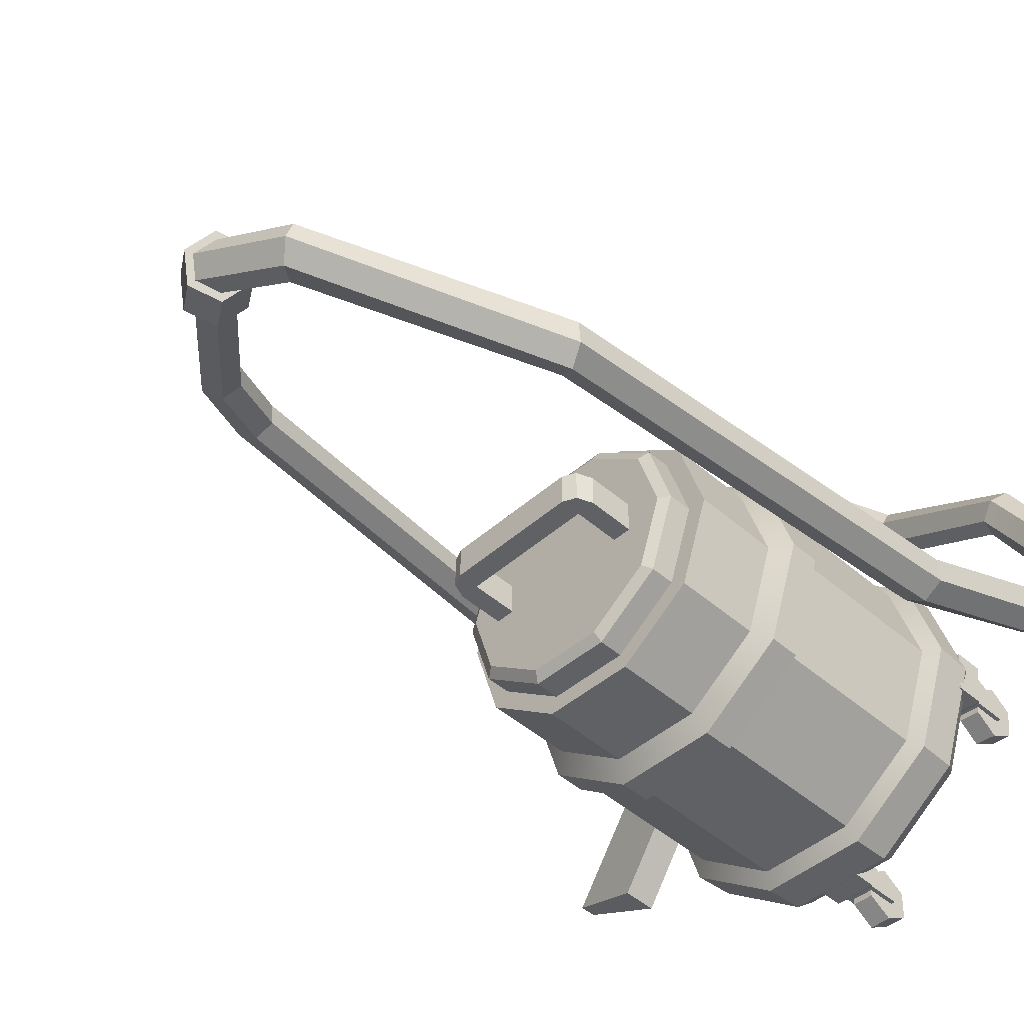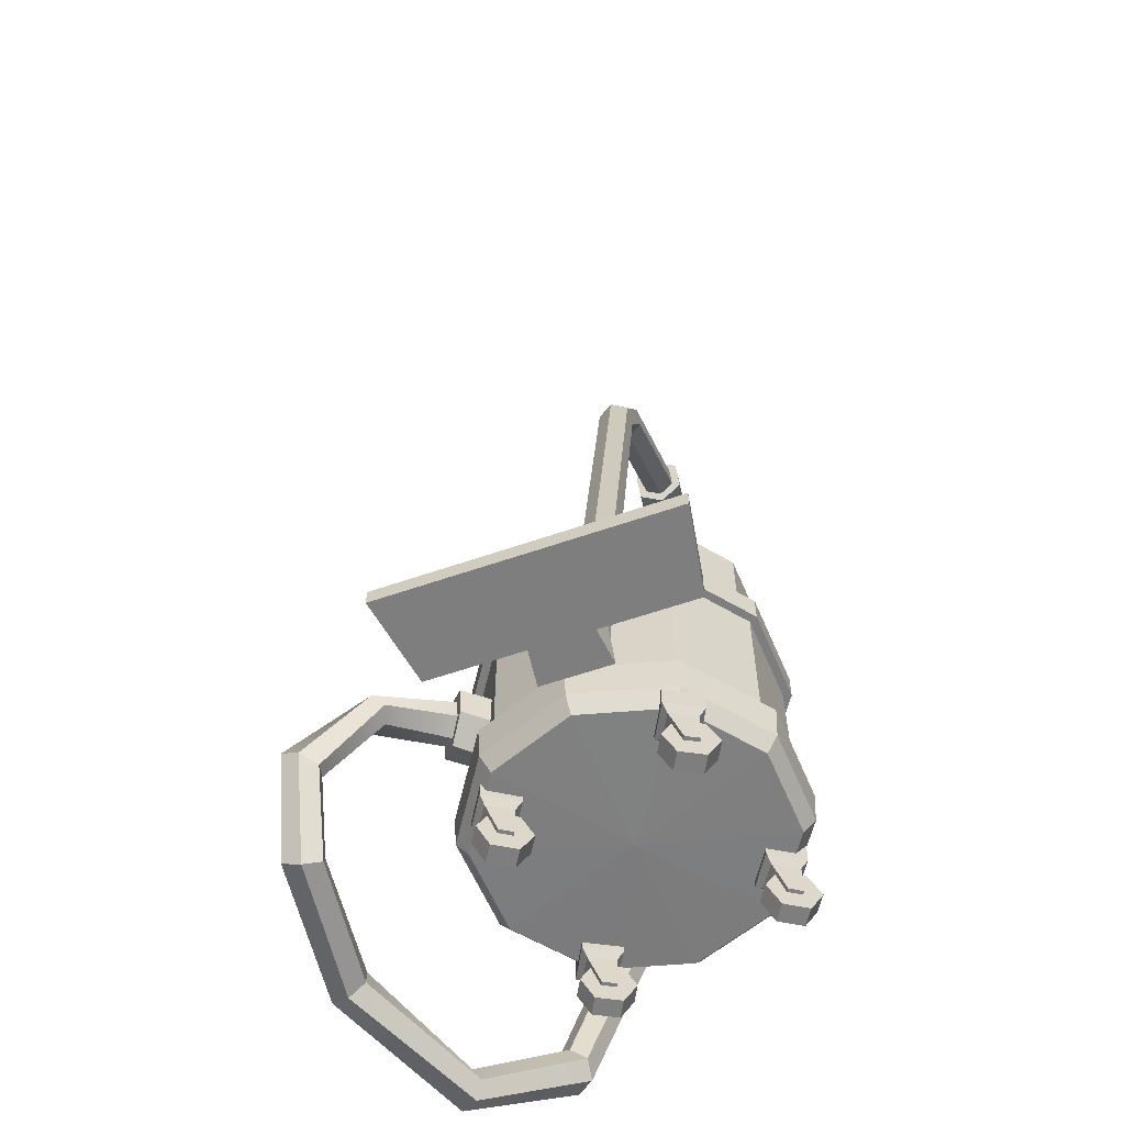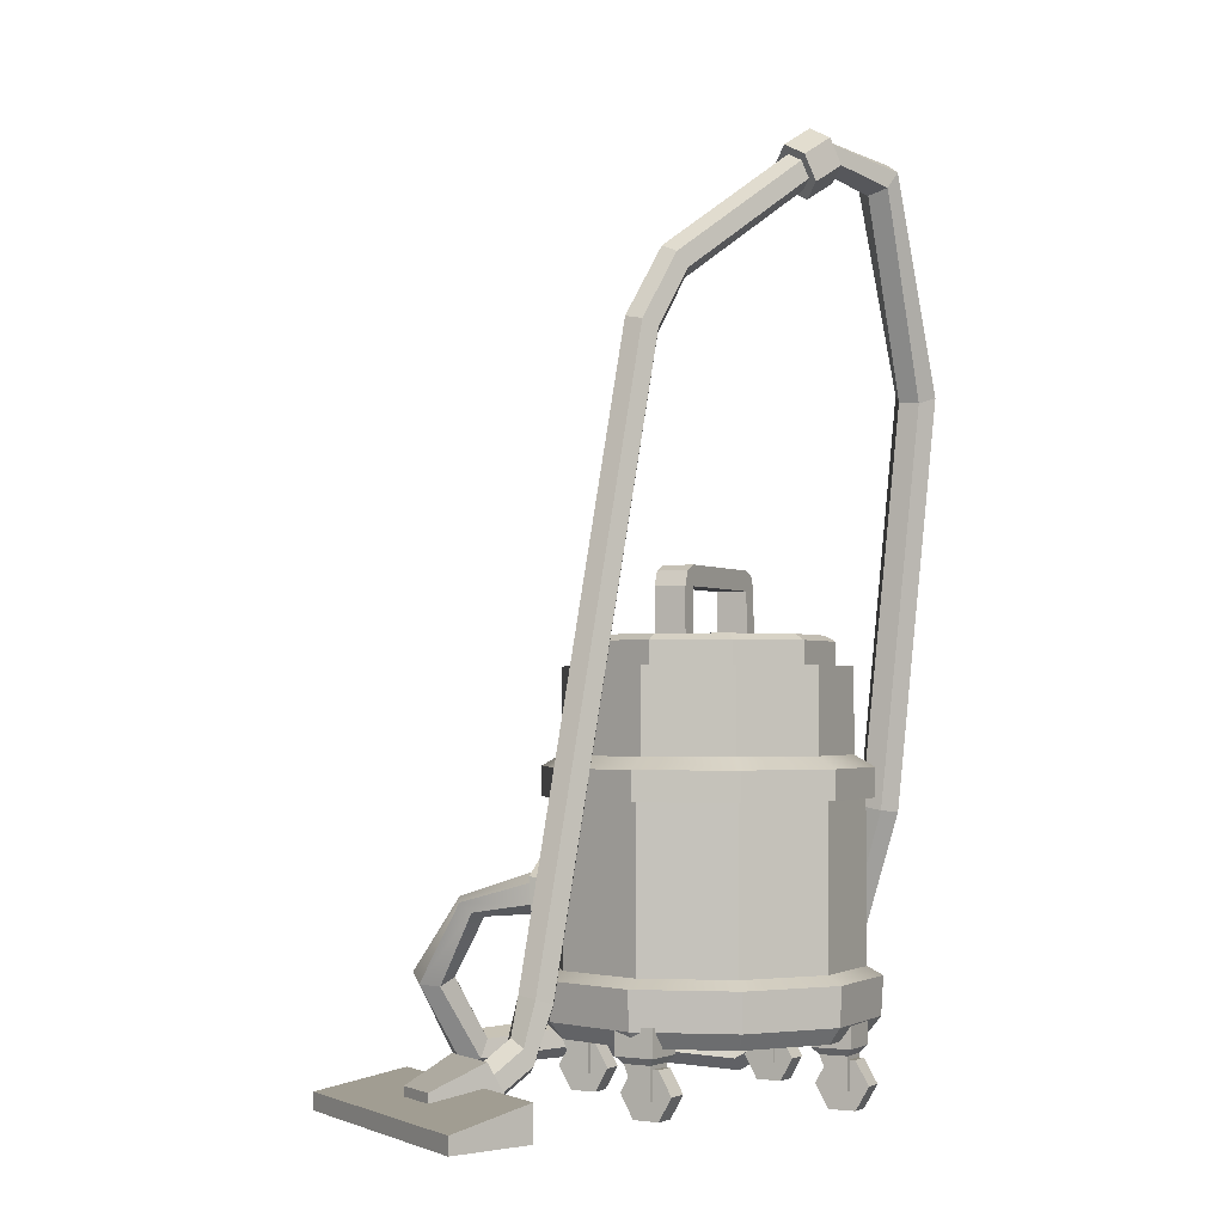
<metadata>
{"format":"obj","ext":"obj","renderer":"f3d","projection":"perspective","resolution":1024,"background":"white","views":[{"elev":-46.4,"azim":-134.8,"up":"+Z"},{"elev":-59.4,"azim":75.7,"up":"+Y"},{"elev":-2.0,"azim":116.1,"up":"+Y"}]}
</metadata>
<code>
v 52.09 0 8.43
v 41.1 0 3.5
v 52.09 2.313 8.43
v 41.1 4.822 3.5
v 31.07 2.313 39.7
v 22.36 4.822 31.38
v 31.07 0 39.7
v 22.36 0 31.38
v 39.26 0 18.52
v 30.17 0 10.76
v 39.26 4.644 18.52
v 34.1 7.936 13.4
v 35.57 4.644 24
v 28.88 7.936 21.15
v 35.57 0 24
v 24.96 0 18.52
v 28.11 3.224 17.55
v 29.31 5.32 18.36
v 31.14 6.367 16.93
v 31.77 5.32 14.7
v 30.57 3.224 13.89
v 28.74 2.177 15.32
v 24.06 6.605 14.85
v 25.2 8.813 15.57
v 26.93 9.919 14.1
v 27.64 8.813 11.94
v 26.54 6.605 11.16
v 24.71 5.506 12.61
v 21.82 13.9 13.33
v 23.84 14.63 14.68
v 26.09 15.01 13.53
v 26.3 14.63 11.02
v 24.29 13.9 9.656
v 22.03 13.52 10.8
v 9.36 97.82 4.932
v 11.33 98.76 6.282
v 13.57 99.26 5.113
v 13.8 98.76 2.598
v 11.81 97.82 1.286
v 9.598 97.37 2.445
v 5.709 105.7 2.47
v 7.106 107.7 3.447
v 9.082 108.6 2.098
v 9.586 107.7 -0.2419
v 8.155 105.7 -1.167
v 6.25 104.8 0.1938
v -10.06 119.1 -7.673
v -9.095 121.3 -7.01
v -7.371 122.5 -8.515
v -6.627 121.3 -10.68
v -7.605 119.1 -11.32
v -9.315 117.9 -9.822
v -10.98 118.4 -6.872
v -9.497 121.9 -5.854
v -6.849 123.7 -8.166
v -5.707 121.9 -11.49
v -7.209 118.4 -12.48
v -9.836 116.7 -10.17
v -15.13 121.2 -8.81
v -13.64 124.7 -7.792
v -11 126.4 -10.1
v -9.853 124.7 -13.43
v -11.36 121.2 -14.42
v -13.98 119.5 -12.11
v -14.46 121.6 -9.388
v -13.35 124.2 -8.627
v -11.37 125.5 -10.36
v -10.52 124.2 -12.84
v -11.64 121.6 -13.58
v -13.61 120.3 -11.86
v -21.9 120 -12.85
v -23.57 122.3 -13.66
v -23.59 123.2 -16.46
v -21.94 121.8 -18.44
v -20.28 119.5 -17.61
v -20.26 118.7 -14.82
v -33.49 93.12 -13.85
v -35.8 93.98 -15.43
v -35.77 93.69 -18.35
v -33.42 92.53 -19.67
v -31.12 91.68 -18.07
v -31.16 91.97 -15.17
v -34.4 36.51 -8.027
v -36.84 36.21 -9.611
v -36.66 35.69 -12.5
v -34.02 35.47 -13.77
v -31.59 35.78 -12.17
v -31.79 36.3 -9.305
v -38.51 10.14 0.2715
v -40.48 8.269 -0.8141
v -39.74 6.491 -3.031
v -37.03 6.601 -4.145
v -35.08 8.481 -3.043
v -35.82 10.24 -0.8435
v -27.44 6.223 29.68
v -28.87 4.401 31.46
v -28.1 1.571 31.59
v -25.89 0.5857 29.93
v -24.47 2.427 28.16
v -25.24 5.235 28.03
v -9.748 5.571 38.99
v -9.748 4.198 41.57
v -8.31 1.655 41.88
v -6.878 0.5066 39.58
v -6.892 1.899 37.01
v -8.325 4.422 36.72
v -4.739 14.72 40.85
v -3.835 15.04 43.61
v -1.26 13.91 44.45
v 0.395 12.46 42.51
v -0.5299 12.15 39.75
v -3.089 13.28 38.93
v -2.458 24.2 23.79
v -2.407 27.13 23.95
v 0.1627 28.55 23.94
v 2.669 27.02 23.77
v 2.592 24.1 23.61
v 0.03455 22.7 23.62
v -3.855 23.43 23.79
v -3.775 27.94 24.04
v 0.194 30.14 24.03
v 4.065 27.79 23.76
v 3.946 23.27 23.52
v -0.00354 21.11 23.53
v -4.298 23.44 18.96
v -4.142 27.95 18.62
v -0.1356 30.07 18.56
v 3.696 27.66 18.84
v 3.501 23.16 19.18
v -0.4855 21.06 19.25
v -1.829 22.59 33.59
v -1.768 23.92 35.47
v 0.7128 24.6 36.07
v 3.08 23.94 34.8
v 2.971 22.64 32.96
v 0.5485 21.97 32.36
v -37.64 2.708 13.38
v -39.55 0.8424 13.53
v -38.87 -1.437 12.42
v -36.28 -1.837 11.16
v -34.38 0.05269 11.02
v -35.06 2.319 12.13
v 8.824 65.25 2.127
v 8.824 65.25 -2.126
v 8.824 67.97 2.127
v 8.824 67.97 -2.126
v -8.141 67.97 2.127
v -8.141 67.97 -2.126
v -8.141 65.25 2.127
v -8.141 65.25 -2.126
v 11.23 65.25 2.127
v 11.23 65.25 -2.127
v 10.47 67.2 -2.127
v 10.47 67.2 2.126
v -9.788 67.2 2.126
v -9.788 67.2 -2.127
v -10.55 65.25 -2.126
v -10.55 65.25 2.127
v 8.824 59.21 2.127
v 8.824 59.21 -2.126
v 11.23 59.21 -2.127
v 11.23 59.21 2.127
v -8.141 59.21 2.127
v -8.141 59.21 -2.126
v -10.55 59.21 2.127
v -10.55 59.21 -2.126
v 20.97 2.418 0.05908
v 21.19 2.418 -1.945
v 20.78 6.793 1.846
v 21.19 6.793 -1.945
v 16.89 6.793 1.432
v 17.3 6.793 -2.36
v 17.08 2.418 -0.3558
v 17.3 2.418 -2.36
v 17.95 6.283 -3.101
v 17.56 6.283 0.5062
v 17.37 3.141 2.309
v 17.56 1e-06 0.5062
v 17.95 0 -3.101
v 18.14 3.141 -4.904
v 20.71 6.283 -2.807
v 20.32 6.283 0.8002
v 20.13 3.141 2.604
v 20.32 1e-06 0.8002
v 20.71 0 -2.807
v 20.9 3.141 -4.61
v 17.76 3.141 -1.297
v 20.51 3.141 -1.003
v 21.47 7.719 2.672
v 22.03 7.719 -2.608
v 16.61 7.719 -3.186
v 16.05 7.719 2.095
v 21.47 11.44 2.672
v 22.03 11.44 -2.608
v 16.61 11.44 -3.186
v 16.05 11.44 2.095
v -17.13 2.418 -0.1151
v -16.92 2.418 -2.119
v -17.32 6.793 1.672
v -16.92 6.793 -2.119
v -21.21 6.793 1.257
v -20.81 6.793 -2.534
v -21.02 2.418 -0.5297
v -20.81 2.418 -2.534
v -20.16 6.283 -3.275
v -20.54 6.283 0.3319
v -20.73 3.141 2.135
v -20.54 1e-06 0.3319
v -20.16 0 -3.275
v -19.96 3.141 -5.078
v -17.4 6.283 -2.981
v -17.78 6.283 0.626
v -17.98 3.141 2.429
v -17.78 1e-06 0.626
v -17.4 0 -2.981
v -17.21 3.141 -4.784
v -20.35 3.141 -1.472
v -17.59 3.141 -1.177
v -16.64 7.719 2.498
v -16.08 7.719 -2.782
v -21.49 7.719 -3.36
v -22.06 7.719 1.921
v -16.64 11.44 2.498
v -16.08 11.44 -2.782
v -21.49 11.44 -3.36
v -22.06 11.44 1.921
v 6.691 38.51 -19.31
v -5.939 38.51 -19.56
v -16.3 38.51 -12.33
v -20.44 38.51 -0.3955
v -16.77 38.51 11.69
v -6.691 38.51 19.31
v 5.939 38.51 19.56
v 16.3 38.51 12.33
v 20.44 38.51 0.3956
v 16.77 38.51 -11.69
v -5.51 44 -18.14
v 6.208 44 -17.92
v -15.12 44 -11.44
v -18.96 44 -0.3669
v -15.55 44 10.85
v -6.208 44 17.92
v 5.51 44 18.14
v 15.12 44 11.44
v 18.96 44 0.3669
v 15.55 44 -10.85
v -6.275 38.51 -20.66
v 7.069 38.51 -20.41
v -6.275 42.43 -20.66
v 7.069 42.43 -20.41
v -17.22 38.51 -13.03
v -17.22 42.43 -13.03
v -21.59 38.51 -0.4177
v -21.59 42.43 -0.4177
v -17.71 38.51 12.35
v -17.71 42.43 12.35
v -7.07 38.51 20.41
v -7.07 42.43 20.41
v 6.275 38.51 20.66
v 6.275 42.43 20.66
v 17.22 38.51 13.03
v 17.22 42.43 13.03
v 21.59 38.51 0.4178
v 21.59 42.43 0.4178
v 17.71 38.51 -12.35
v 17.71 42.43 -12.35
v 20.48 17.14 0.3964
v 16.34 17.14 12.36
v 5.952 17.14 19.6
v -6.706 17.14 19.36
v -16.8 17.14 11.72
v -20.48 17.14 -0.3964
v -16.34 17.14 -12.36
v -5.952 17.14 -19.6
v 6.706 17.14 -19.36
v 16.8 17.14 -11.72
v 7.292 10.85 -21.05
v -6.473 10.85 -21.32
v -6.56 15.99 -21.6
v 7.39 15.99 -21.33
v -17.77 10.85 -13.44
v -18 15.99 -13.62
v -22.27 10.85 -0.4309
v -22.57 15.99 -0.4369
v -18.27 10.85 12.74
v -18.52 15.99 12.91
v -7.293 10.85 21.05
v -7.391 15.99 21.33
v 6.473 10.85 21.32
v 6.559 15.99 21.6
v 17.77 10.85 13.44
v 18 15.99 13.62
v 22.27 10.85 0.431
v 22.57 15.99 0.4366
v 18.27 10.85 -12.74
v 18.52 15.99 -12.91
v 6.733 8.662 -19.43
v -5.976 8.662 -19.68
v -16.4 8.662 -12.41
v -20.56 8.662 -0.3979
v -16.87 8.662 11.77
v -6.733 8.662 19.43
v 5.976 8.662 19.68
v 16.4 8.662 12.41
v 20.56 8.662 0.3981
v 16.87 8.662 -11.77
v 0 8.352 0
v -5.51 55.3 -18.14
v 6.208 55.3 -17.92
v -15.12 55.3 -11.44
v -18.96 55.3 -0.3669
v -15.55 55.3 10.85
v -6.208 55.3 17.92
v 5.51 55.3 18.14
v 15.12 55.3 11.44
v 18.96 55.3 0.3669
v 15.55 55.3 -10.85
v -4.825 55.3 -15.89
v 5.436 55.3 -15.69
v -13.24 55.3 -10.02
v -16.6 55.3 -0.3213
v -13.62 55.3 9.498
v -5.436 55.3 15.69
v 4.825 55.3 15.89
v 13.24 55.3 10.02
v 16.6 55.3 0.3213
v 13.62 55.3 -9.499
v -4.825 58.41 -15.89
v 5.436 58.41 -15.69
v -13.24 58.41 -10.02
v -16.6 58.41 -0.3213
v -13.62 58.41 9.498
v -5.436 58.41 15.69
v 4.825 58.41 15.89
v 13.24 58.41 10.02
v 16.6 58.41 0.3213
v 13.62 58.41 -9.499
v -4.414 59.21 -14.53
v 4.973 59.21 -14.35
v -12.11 59.21 -9.164
v -15.19 59.21 -0.2939
v -12.46 59.21 8.689
v -4.973 59.21 14.35
v 4.413 59.21 14.53
v 12.11 59.21 9.165
v 15.19 59.21 0.2939
v 12.46 59.21 -8.689
v 0.000122 59.21 -0.000122
v 2.559 2.418 17.82
v 2.642 2.418 15.8
v 2.484 6.793 19.61
v 2.642 6.793 15.8
v -1.423 6.793 19.45
v -1.265 6.793 15.64
v -1.349 2.418 17.65
v -1.265 2.418 15.64
v -0.6637 6.283 14.86
v -0.8143 6.283 18.48
v -0.8896 3.141 20.3
v -0.8143 1e-06 18.48
v -0.6637 0 14.86
v -0.5884 3.141 13.05
v 2.108 6.283 14.97
v 1.957 6.283 18.6
v 1.882 3.141 20.41
v 1.957 1e-06 18.6
v 2.108 0 14.97
v 2.183 3.141 13.16
v -0.739 3.141 16.67
v 2.033 3.141 16.79
v 3.221 7.719 20.39
v 3.441 7.719 15.09
v -2.002 7.719 14.86
v -2.222 7.719 20.17
v 3.221 11.44 20.39
v 3.441 11.44 15.09
v -2.002 11.44 14.86
v -2.222 11.44 20.17
v 2.566 2.418 -18.21
v 2.636 2.418 -20.22
v 2.505 6.793 -16.41
v 2.636 6.793 -20.22
v -1.404 6.793 -16.55
v -1.273 6.793 -20.36
v -1.342 2.418 -18.34
v -1.273 2.418 -20.36
v -0.6769 6.283 -21.14
v -0.8018 6.283 -17.52
v -0.8641 3.141 -15.71
v -0.8018 1e-06 -17.52
v -0.6769 0 -21.14
v -0.6145 3.141 -22.96
v 2.095 6.283 -21.05
v 1.97 6.283 -17.42
v 1.908 3.141 -15.61
v 1.97 1e-06 -17.42
v 2.095 0 -21.05
v 2.158 3.141 -22.86
v -0.7394 3.141 -19.33
v 2.033 3.141 -19.24
v 3.247 7.719 -15.64
v 3.429 7.719 -20.95
v -2.015 7.719 -21.13
v -2.198 7.719 -15.83
v 3.247 11.44 -15.64
v 3.429 11.44 -20.95
v -2.015 11.44 -21.13
v -2.198 11.44 -15.83
f 1 2 4 3
f 3 4 6 5
f 5 6 8 7
f 7 8 2 1
f 2 8 6 4
f 7 1 3 5
f 9 10 12 11
f 11 12 14 13
f 13 14 16 15
f 15 16 10 9
f 10 16 14 12
f 15 9 11 13
f 17 18 24 23
f 18 19 25 24
f 19 20 26 25
f 20 21 27 26
f 21 22 28 27
f 22 17 23 28
f 23 24 30 29
f 24 25 31 30
f 25 26 32 31
f 26 27 33 32
f 27 28 34 33
f 28 23 29 34
f 29 30 36 35
f 30 31 37 36
f 31 32 38 37
f 32 33 39 38
f 33 34 40 39
f 34 29 35 40
f 35 36 42 41
f 36 37 43 42
f 37 38 44 43
f 38 39 45 44
f 39 40 46 45
f 40 35 41 46
f 41 42 48 47
f 42 43 49 48
f 43 44 50 49
f 44 45 51 50
f 45 46 52 51
f 46 41 47 52
f 47 48 54 53
f 48 49 55 54
f 49 50 56 55
f 50 51 57 56
f 51 52 58 57
f 52 47 53 58
f 53 54 60 59
f 54 55 61 60
f 55 56 62 61
f 56 57 63 62
f 57 58 64 63
f 58 53 59 64
f 59 60 66 65
f 60 61 67 66
f 61 62 68 67
f 62 63 69 68
f 63 64 70 69
f 64 59 65 70
f 65 66 72 71
f 66 67 73 72
f 67 68 74 73
f 68 69 75 74
f 69 70 76 75
f 70 65 71 76
f 71 72 78 77
f 72 73 79 78
f 73 74 80 79
f 74 75 81 80
f 75 76 82 81
f 76 71 77 82
f 77 78 84 83
f 78 79 85 84
f 79 80 86 85
f 80 81 87 86
f 81 82 88 87
f 82 77 83 88
f 83 84 90 89
f 84 85 91 90
f 85 86 92 91
f 86 87 93 92
f 87 88 94 93
f 88 83 89 94
f 89 90 138 137
f 90 91 139 138
f 91 92 140 139
f 92 93 141 140
f 93 94 142 141
f 94 89 137 142
f 95 96 102 101
f 96 97 103 102
f 97 98 104 103
f 98 99 105 104
f 99 100 106 105
f 100 95 101 106
f 101 102 108 107
f 102 103 109 108
f 103 104 110 109
f 104 105 111 110
f 105 106 112 111
f 106 101 107 112
f 107 108 132 131
f 108 109 133 132
f 109 110 134 133
f 110 111 135 134
f 111 112 136 135
f 112 107 131 136
f 113 114 120 119
f 114 115 121 120
f 115 116 122 121
f 116 117 123 122
f 117 118 124 123
f 118 113 119 124
f 119 120 126 125
f 120 121 127 126
f 121 122 128 127
f 122 123 129 128
f 123 124 130 129
f 124 119 125 130
f 131 132 114 113
f 132 133 115 114
f 133 134 116 115
f 134 135 117 116
f 135 136 118 117
f 136 131 113 118
f 137 138 96 95
f 138 139 97 96
f 139 140 98 97
f 140 141 99 98
f 141 142 100 99
f 142 137 95 100
f 151 152 153 154
f 145 146 148 147
f 155 156 157 158
f 149 150 144 143
f 144 150 148 146
f 149 143 145 147
f 144 146 153 152
f 146 145 154 153
f 145 143 151 154
f 147 148 156 155
f 148 150 157 156
f 149 147 155 158
f 143 144 160 159
f 144 152 161 160
f 152 151 162 161
f 151 143 159 162
f 150 149 163 164
f 149 158 165 163
f 158 157 166 165
f 157 150 164 166
f 167 168 170 169
f 193 194 195 196
f 171 172 174 173
f 173 174 168 167
f 168 174 172 170
f 173 167 169 171
f 175 176 182 181
f 176 177 183 182
f 177 178 184 183
f 178 179 185 184
f 179 180 186 185
f 180 175 181 186
f 176 175 187
f 177 176 187
f 178 177 187
f 179 178 187
f 180 179 187
f 175 180 187
f 181 182 188
f 182 183 188
f 183 184 188
f 184 185 188
f 185 186 188
f 186 181 188
f 169 170 190 189
f 170 172 191 190
f 172 171 192 191
f 171 169 189 192
f 189 190 194 193
f 190 191 195 194
f 191 192 196 195
f 192 189 193 196
f 197 198 200 199
f 223 224 225 226
f 201 202 204 203
f 203 204 198 197
f 198 204 202 200
f 203 197 199 201
f 205 206 212 211
f 206 207 213 212
f 207 208 214 213
f 208 209 215 214
f 209 210 216 215
f 210 205 211 216
f 206 205 217
f 207 206 217
f 208 207 217
f 209 208 217
f 210 209 217
f 205 210 217
f 211 212 218
f 212 213 218
f 213 214 218
f 214 215 218
f 215 216 218
f 216 211 218
f 199 200 220 219
f 200 202 221 220
f 202 201 222 221
f 201 199 219 222
f 219 220 224 223
f 220 221 225 224
f 221 222 226 225
f 222 219 223 226
f 277 278 279 280
f 278 281 282 279
f 281 283 284 282
f 283 285 286 284
f 285 287 288 286
f 287 289 290 288
f 289 291 292 290
f 291 293 294 292
f 293 295 296 294
f 295 277 280 296
f 278 277 297 298
f 281 278 298 299
f 283 281 299 300
f 285 283 300 301
f 287 285 301 302
f 289 287 302 303
f 291 289 303 304
f 293 291 304 305
f 295 293 305 306
f 277 295 306 297
f 298 297 307
f 299 298 307
f 300 299 307
f 301 300 307
f 302 301 307
f 303 302 307
f 304 303 307
f 305 304 307
f 306 305 307
f 297 306 307
f 248 247 249 250
f 247 251 252 249
f 251 253 254 252
f 253 255 256 254
f 255 257 258 256
f 257 259 260 258
f 259 261 262 260
f 261 263 264 262
f 263 265 266 264
f 265 248 250 266
f 227 228 247 248
f 238 250 249 237
f 228 229 251 247
f 237 249 252 239
f 229 230 253 251
f 239 252 254 240
f 230 231 255 253
f 240 254 256 241
f 231 232 257 255
f 241 256 258 242
f 232 233 259 257
f 242 258 260 243
f 233 234 261 259
f 243 260 262 244
f 234 235 263 261
f 244 262 264 245
f 235 236 265 263
f 245 264 266 246
f 236 227 248 265
f 246 266 250 238
f 268 267 235 234
f 269 268 234 233
f 270 269 233 232
f 271 270 232 231
f 272 271 231 230
f 273 272 230 229
f 274 273 229 228
f 275 274 228 227
f 276 275 227 236
f 267 276 236 235
f 274 275 280 279
f 273 274 279 282
f 272 273 282 284
f 271 272 284 286
f 270 271 286 288
f 269 270 288 290
f 268 269 290 292
f 267 268 292 294
f 276 267 294 296
f 275 276 296 280
f 238 237 308 309
f 237 239 310 308
f 239 240 311 310
f 240 241 312 311
f 241 242 313 312
f 242 243 314 313
f 243 244 315 314
f 244 245 316 315
f 245 246 317 316
f 246 238 309 317
f 309 308 318 319
f 308 310 320 318
f 310 311 321 320
f 311 312 322 321
f 312 313 323 322
f 313 314 324 323
f 314 315 325 324
f 315 316 326 325
f 316 317 327 326
f 317 309 319 327
f 319 318 328 329
f 318 320 330 328
f 320 321 331 330
f 321 322 332 331
f 322 323 333 332
f 323 324 334 333
f 324 325 335 334
f 325 326 336 335
f 326 327 337 336
f 327 319 329 337
f 329 328 338 339
f 328 330 340 338
f 330 331 341 340
f 331 332 342 341
f 332 333 343 342
f 333 334 344 343
f 334 335 345 344
f 335 336 346 345
f 336 337 347 346
f 337 329 339 347
f 339 338 348
f 338 340 348
f 340 341 348
f 341 342 348
f 342 343 348
f 343 344 348
f 344 345 348
f 345 346 348
f 346 347 348
f 347 339 348
f 349 350 352 351
f 375 376 377 378
f 353 354 356 355
f 355 356 350 349
f 350 356 354 352
f 355 349 351 353
f 357 358 364 363
f 358 359 365 364
f 359 360 366 365
f 360 361 367 366
f 361 362 368 367
f 362 357 363 368
f 358 357 369
f 359 358 369
f 360 359 369
f 361 360 369
f 362 361 369
f 357 362 369
f 363 364 370
f 364 365 370
f 365 366 370
f 366 367 370
f 367 368 370
f 368 363 370
f 351 352 372 371
f 352 354 373 372
f 354 353 374 373
f 353 351 371 374
f 371 372 376 375
f 372 373 377 376
f 373 374 378 377
f 374 371 375 378
f 379 380 382 381
f 405 406 407 408
f 383 384 386 385
f 385 386 380 379
f 380 386 384 382
f 385 379 381 383
f 387 388 394 393
f 388 389 395 394
f 389 390 396 395
f 390 391 397 396
f 391 392 398 397
f 392 387 393 398
f 388 387 399
f 389 388 399
f 390 389 399
f 391 390 399
f 392 391 399
f 387 392 399
f 393 394 400
f 394 395 400
f 395 396 400
f 396 397 400
f 397 398 400
f 398 393 400
f 381 382 402 401
f 382 384 403 402
f 384 383 404 403
f 383 381 401 404
f 401 402 406 405
f 402 403 407 406
f 403 404 408 407
f 404 401 405 408

</code>
